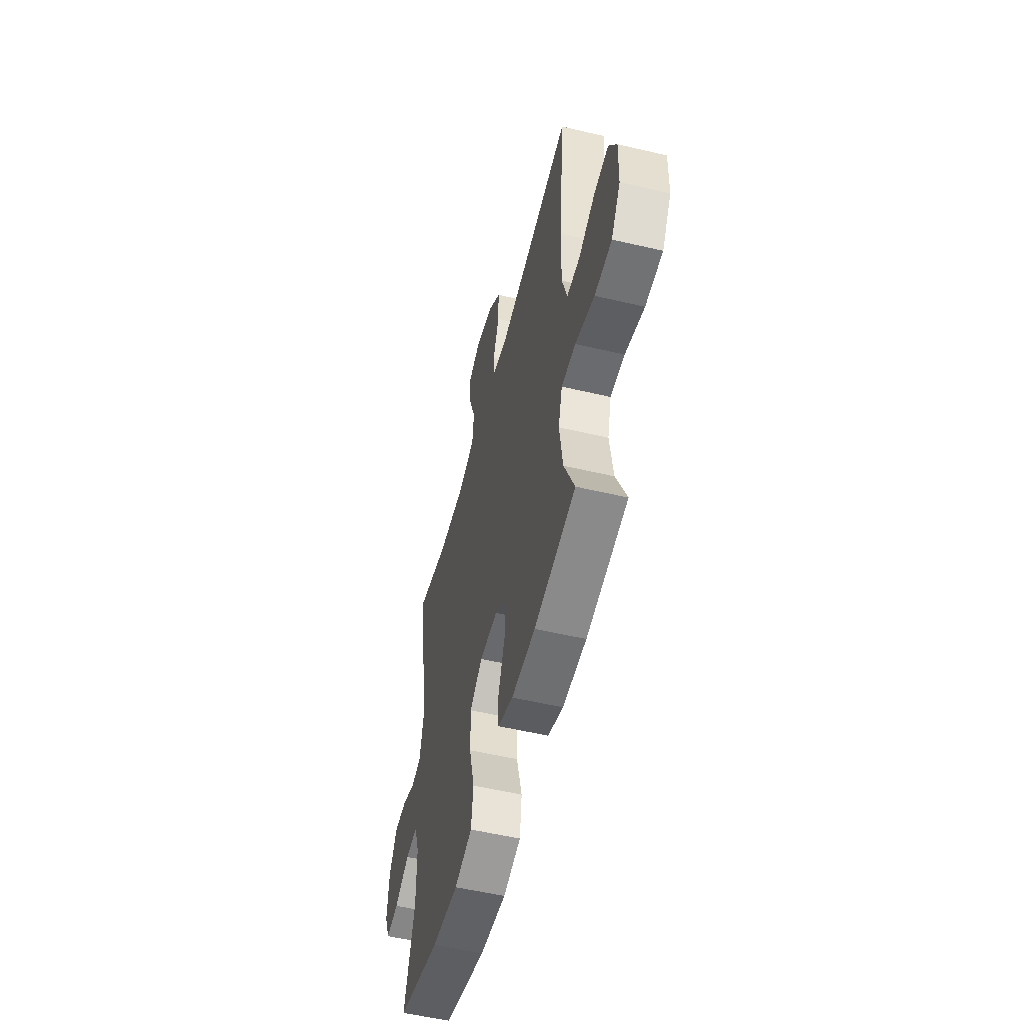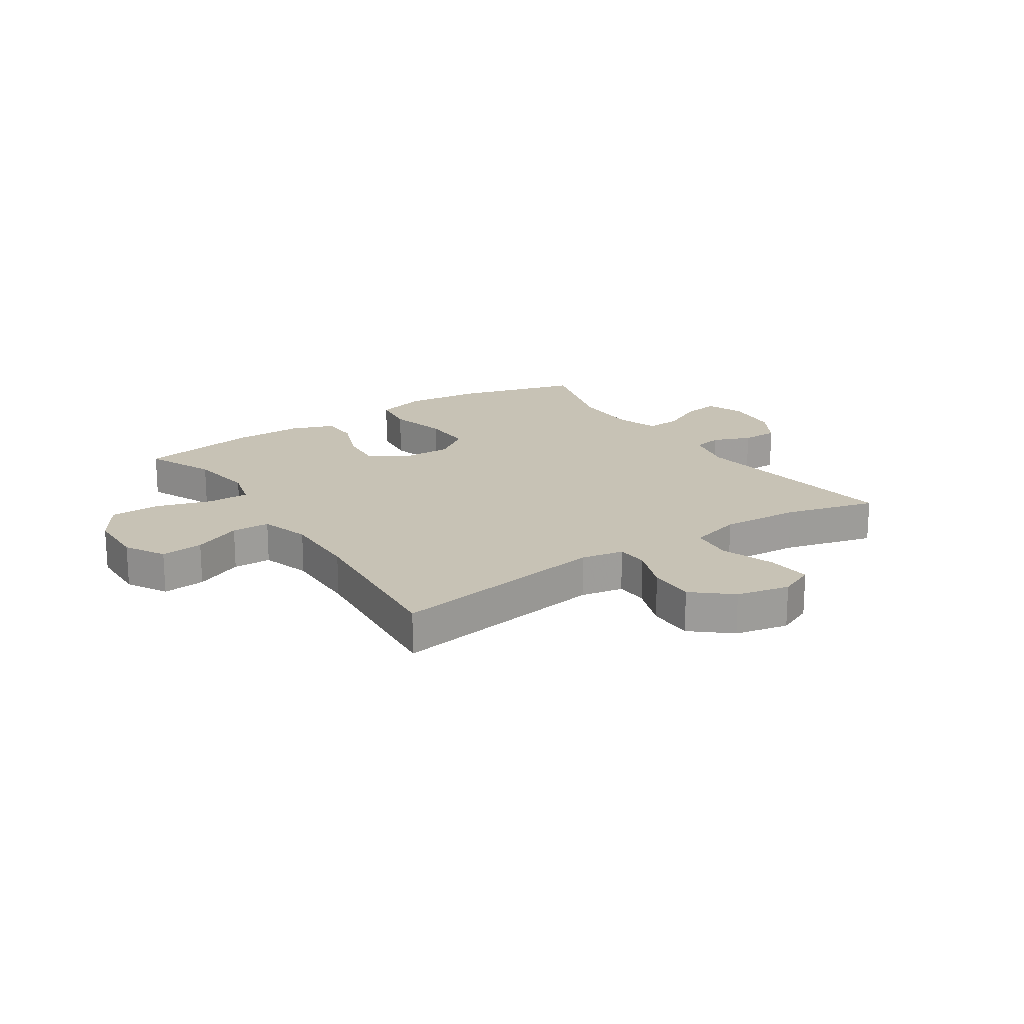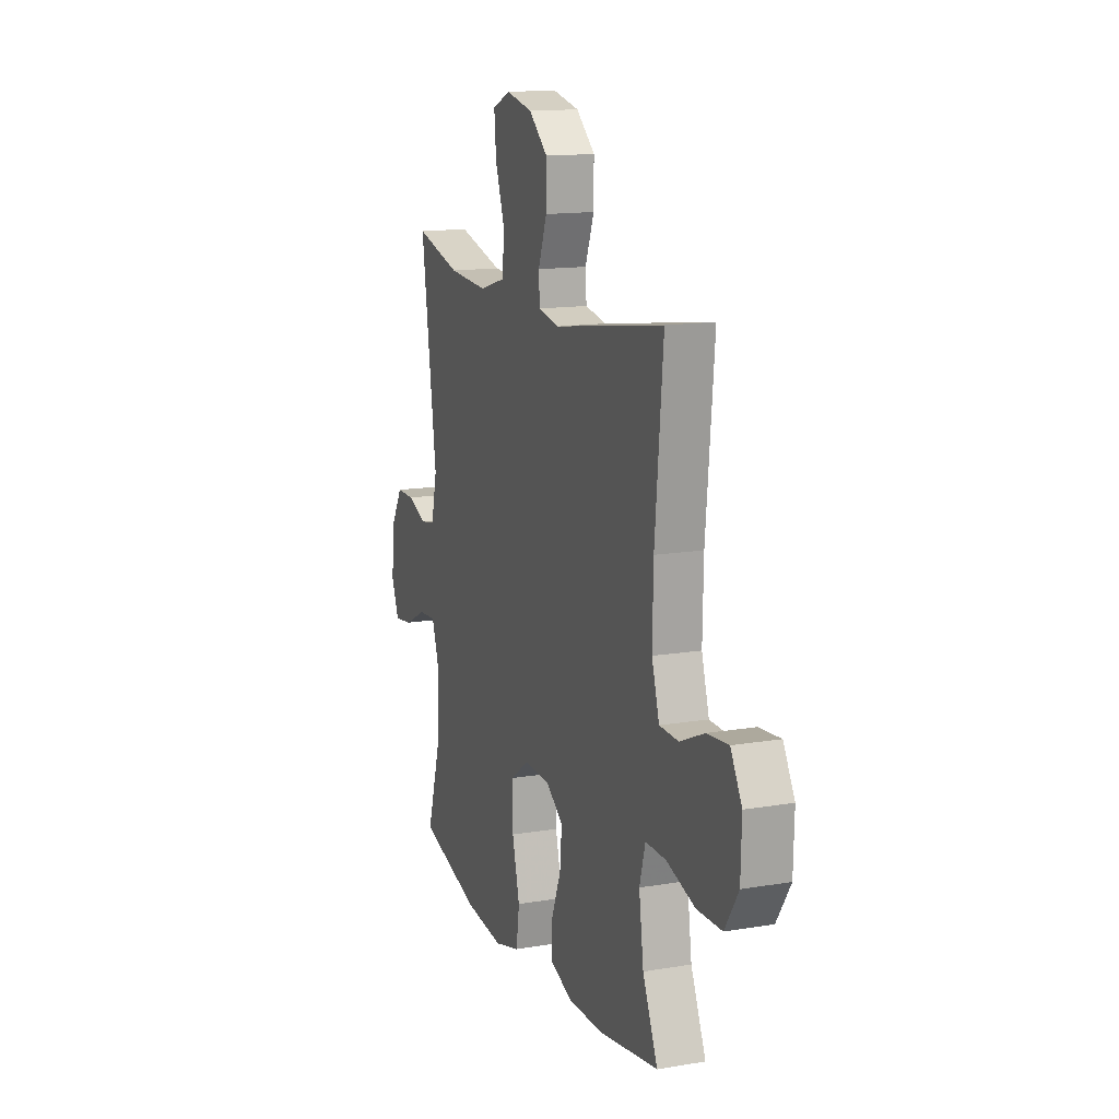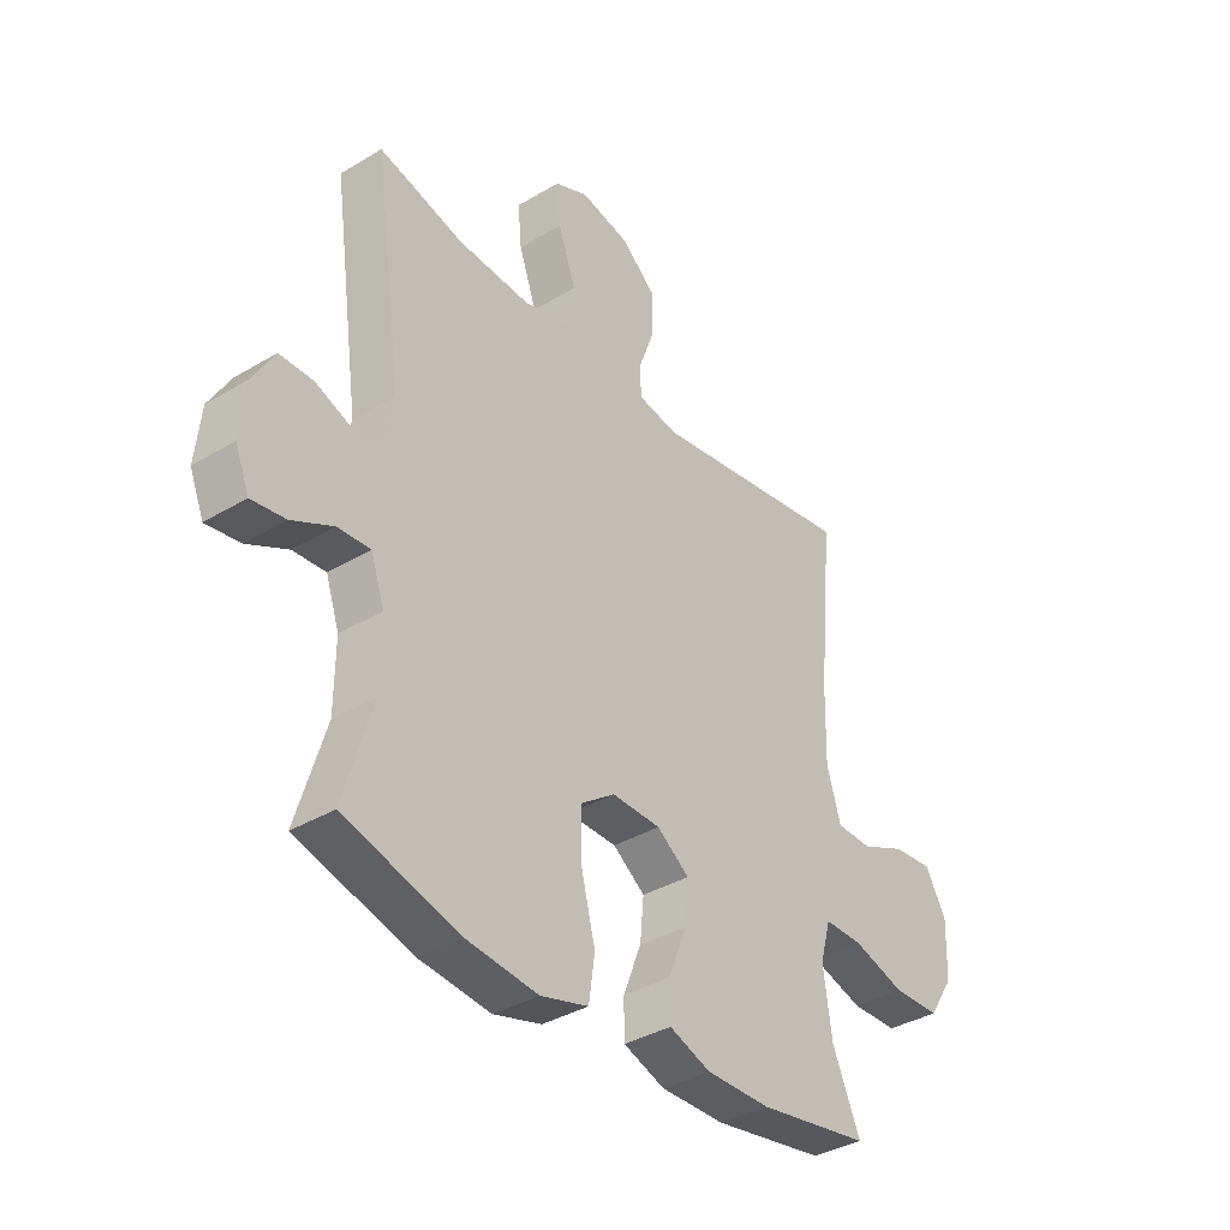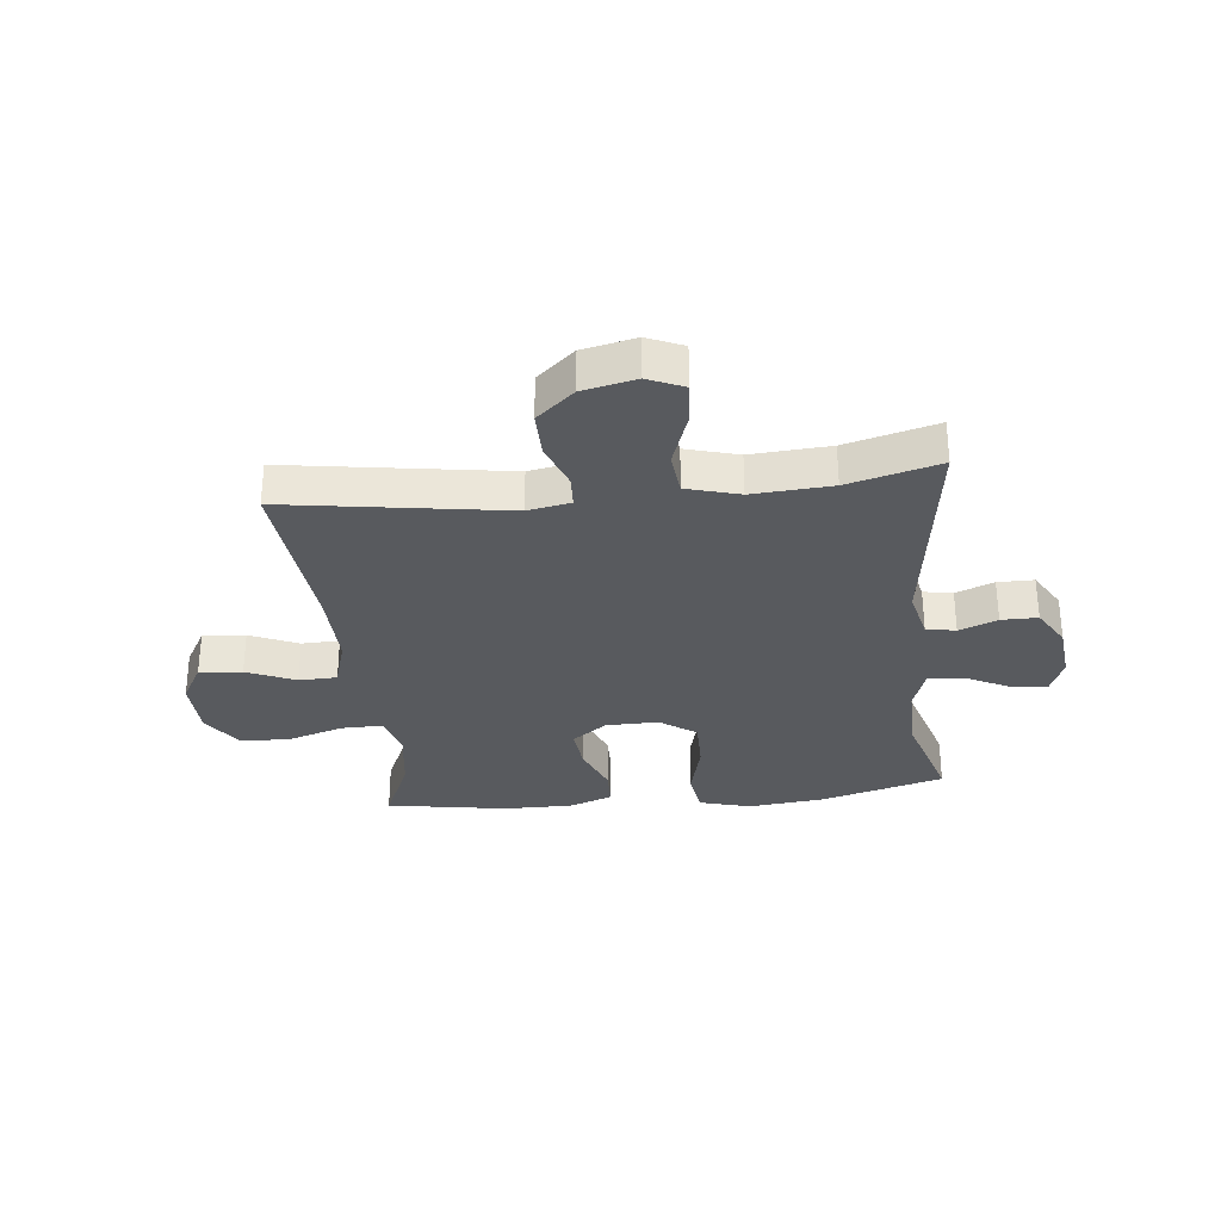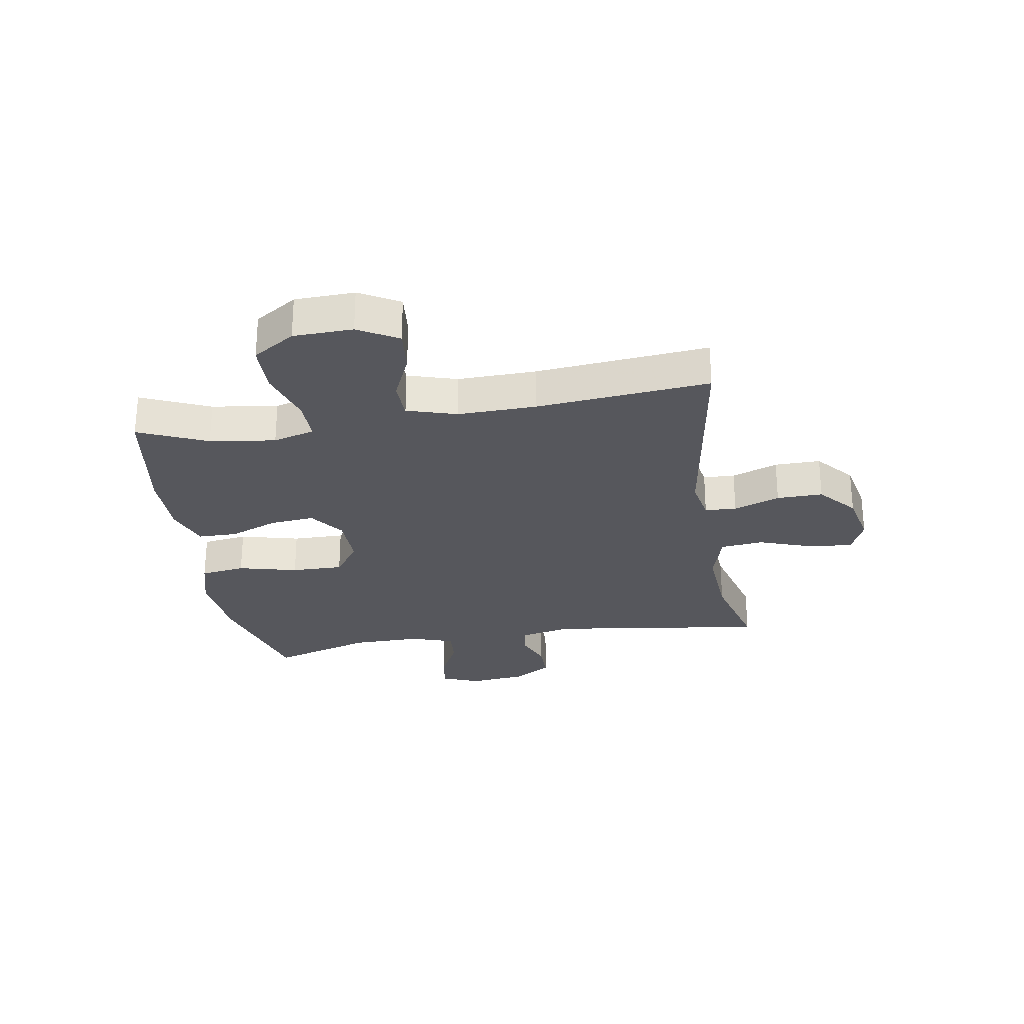
<metadata>
{"format":"obj","ext":"obj","renderer":"f3d","projection":"perspective","resolution":1024,"background":"white","views":[{"elev":-54.1,"azim":-104.1,"up":"+Z"},{"elev":19.0,"azim":-33.7,"up":"+Y"},{"elev":14.2,"azim":-110.3,"up":"+Z"},{"elev":-36.6,"azim":127.9,"up":"+Z"},{"elev":-30.9,"azim":6.2,"up":"+Y"},{"elev":-27.5,"azim":-80.6,"up":"+Y"}]}
</metadata>
<code>
v -0.5 0.07 -0.5
v -0.448 0.07 -0.381
v -0.432 0.07 -0.267
v -0.452 0.07 -0.195
v -0.524 0.07 -0.196
v -0.621 0.07 -0.226
v -0.708 0.07 -0.224
v -0.755 0.07 -0.151
v -0.758 0.07 -0.048
v -0.719 0.07 0.021
v -0.645 0.07 0.014
v -0.561 0.07 -0.023
v -0.495 0.07 -0.021
v -0.469 0.07 0.065
v -0.472 0.07 0.2
v -0.5 0.07 0.5
v -0.119 0.07 0.441
v -0.045 0.07 0.455
v -0.042 0.07 0.51
v -0.072 0.07 0.59
v -0.073 0.07 0.67
v -0.008 0.07 0.726
v 0.084 0.07 0.746
v 0.146 0.07 0.719
v 0.139 0.07 0.643
v 0.106 0.07 0.549
v 0.114 0.07 0.475
v 0.205 0.07 0.449
v 0.342 0.07 0.458
v 0.5 0.07 0.5
v 0.447 0.07 0.12
v 0.467 0.07 0.032
v 0.518 0.07 0.023
v 0.584 0.07 0.049
v 0.647 0.07 0.049
v 0.687 0.07 -0.019
v 0.697 0.07 -0.116
v 0.671 0.07 -0.181
v 0.608 0.07 -0.172
v 0.532 0.07 -0.134
v 0.471 0.07 -0.13
v 0.446 0.07 -0.204
v 0.447 0.07 -0.324
v 0.5 0.07 -0.5
v 0.286 0.07 -0.56
v 0.153 0.07 -0.574
v 0.064 0.07 -0.549
v 0.053 0.07 -0.471
v 0.079 0.07 -0.368
v 0.08 0.07 -0.278
v 0.017 0.07 -0.233
v -0.074 0.07 -0.235
v -0.134 0.07 -0.279
v -0.127 0.07 -0.355
v -0.093 0.07 -0.441
v -0.094 0.07 -0.508
v -0.171 0.07 -0.536
v -0.291 0.07 -0.535
v -0.5 0 -0.5
v -0.448 0 -0.381
v -0.432 0 -0.267
v -0.452 0 -0.195
v -0.524 0 -0.196
v -0.621 0 -0.226
v -0.708 0 -0.224
v -0.755 0 -0.151
v -0.758 0 -0.048
v -0.719 0 0.021
v -0.645 0 0.014
v -0.561 0 -0.023
v -0.495 0 -0.021
v -0.469 0 0.065
v -0.472 0 0.2
v -0.5 0 0.5
v -0.119 0 0.441
v -0.045 0 0.455
v -0.042 0 0.51
v -0.072 0 0.59
v -0.073 0 0.67
v -0.008 0 0.726
v 0.084 0 0.746
v 0.146 0 0.719
v 0.139 0 0.643
v 0.106 0 0.549
v 0.114 0 0.475
v 0.205 0 0.449
v 0.342 0 0.458
v 0.5 0 0.5
v 0.447 0 0.12
v 0.467 0 0.032
v 0.518 0 0.023
v 0.584 0 0.049
v 0.647 0 0.049
v 0.687 0 -0.019
v 0.697 0 -0.116
v 0.671 0 -0.181
v 0.608 0 -0.172
v 0.532 0 -0.134
v 0.471 0 -0.13
v 0.446 0 -0.204
v 0.447 0 -0.324
v 0.5 0 -0.5
v 0.286 0 -0.56
v 0.153 0 -0.574
v 0.064 0 -0.549
v 0.053 0 -0.471
v 0.079 0 -0.368
v 0.08 0 -0.278
v 0.017 0 -0.233
v -0.074 0 -0.235
v -0.134 0 -0.279
v -0.127 0 -0.355
v -0.093 0 -0.441
v -0.094 0 -0.508
v -0.171 0 -0.536
v -0.291 0 -0.535
f 57 58 1 2
f 54 55 56 57
f 53 54 57 2
f 52 53 2 3
f 46 47 48 49
f 46 49 50
f 43 44 45 46
f 42 43 46 50
f 41 42 50 51
f 37 38 39 40
f 37 40 41
f 36 37 41
f 33 34 35 36
f 32 33 36 41
f 31 32 41 51
f 29 30 31 51
f 23 24 25 26
f 23 26 27
f 22 23 27
f 19 20 21 22
f 18 19 22 27
f 17 18 27 28
f 15 16 17
f 14 15 17 28
f 9 10 11 12
f 9 12 13
f 8 9 13
f 5 6 7 8
f 4 5 8 13
f 52 3 4 13
f 28 29 51 52
f 13 14 28 52
f 60 59 116 115
f 115 114 113 112
f 60 115 112 111
f 61 60 111 110
f 107 106 105 104
f 108 107 104
f 104 103 102 101
f 108 104 101 100
f 109 108 100 99
f 98 97 96 95
f 99 98 95
f 99 95 94
f 94 93 92 91
f 99 94 91 90
f 109 99 90 89
f 109 89 88 87
f 84 83 82 81
f 85 84 81
f 85 81 80
f 80 79 78 77
f 85 80 77 76
f 86 85 76 75
f 75 74 73
f 86 75 73 72
f 70 69 68 67
f 71 70 67
f 71 67 66
f 66 65 64 63
f 71 66 63 62
f 71 62 61 110
f 110 109 87 86
f 110 86 72 71
f 1 59 60 2
f 2 60 61 3
f 3 61 62 4
f 4 62 63 5
f 5 63 64 6
f 6 64 65 7
f 7 65 66 8
f 8 66 67 9
f 9 67 68 10
f 10 68 69 11
f 11 69 70 12
f 12 70 71 13
f 13 71 72 14
f 14 72 73 15
f 15 73 74 16
f 16 74 75 17
f 17 75 76 18
f 18 76 77 19
f 19 77 78 20
f 20 78 79 21
f 21 79 80 22
f 22 80 81 23
f 23 81 82 24
f 24 82 83 25
f 25 83 84 26
f 26 84 85 27
f 27 85 86 28
f 28 86 87 29
f 29 87 88 30
f 30 88 89 31
f 31 89 90 32
f 32 90 91 33
f 33 91 92 34
f 34 92 93 35
f 35 93 94 36
f 36 94 95 37
f 37 95 96 38
f 38 96 97 39
f 39 97 98 40
f 40 98 99 41
f 41 99 100 42
f 42 100 101 43
f 43 101 102 44
f 44 102 103 45
f 45 103 104 46
f 46 104 105 47
f 47 105 106 48
f 48 106 107 49
f 49 107 108 50
f 50 108 109 51
f 51 109 110 52
f 52 110 111 53
f 53 111 112 54
f 54 112 113 55
f 55 113 114 56
f 56 114 115 57
f 57 115 116 58
f 58 116 59 1

</code>
